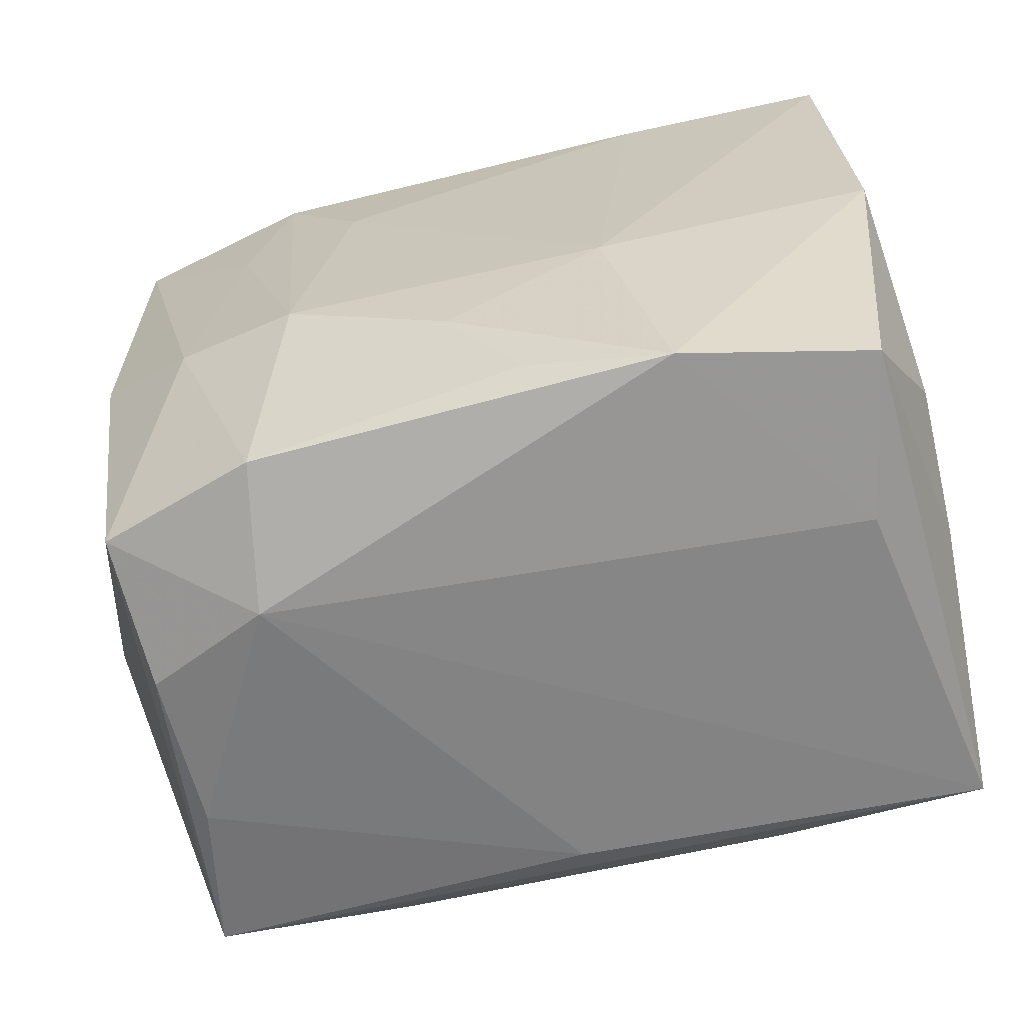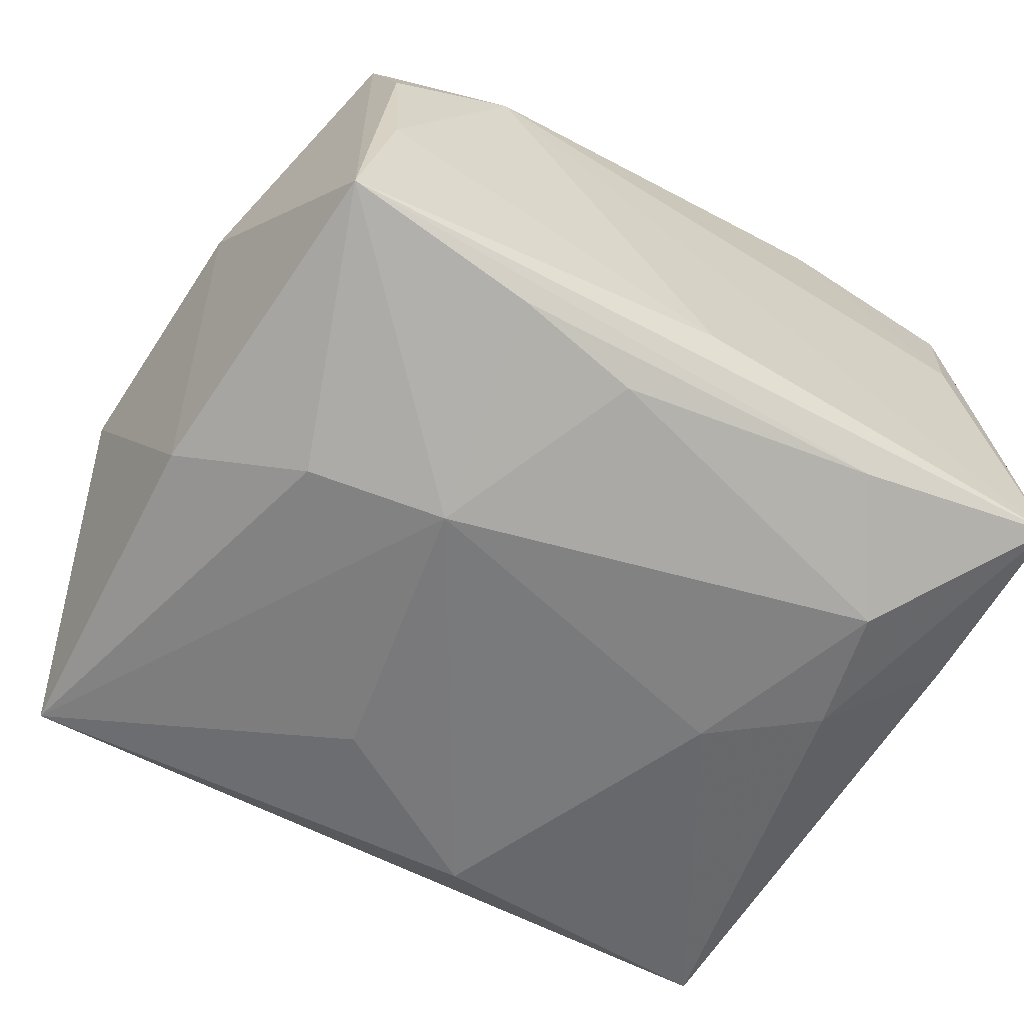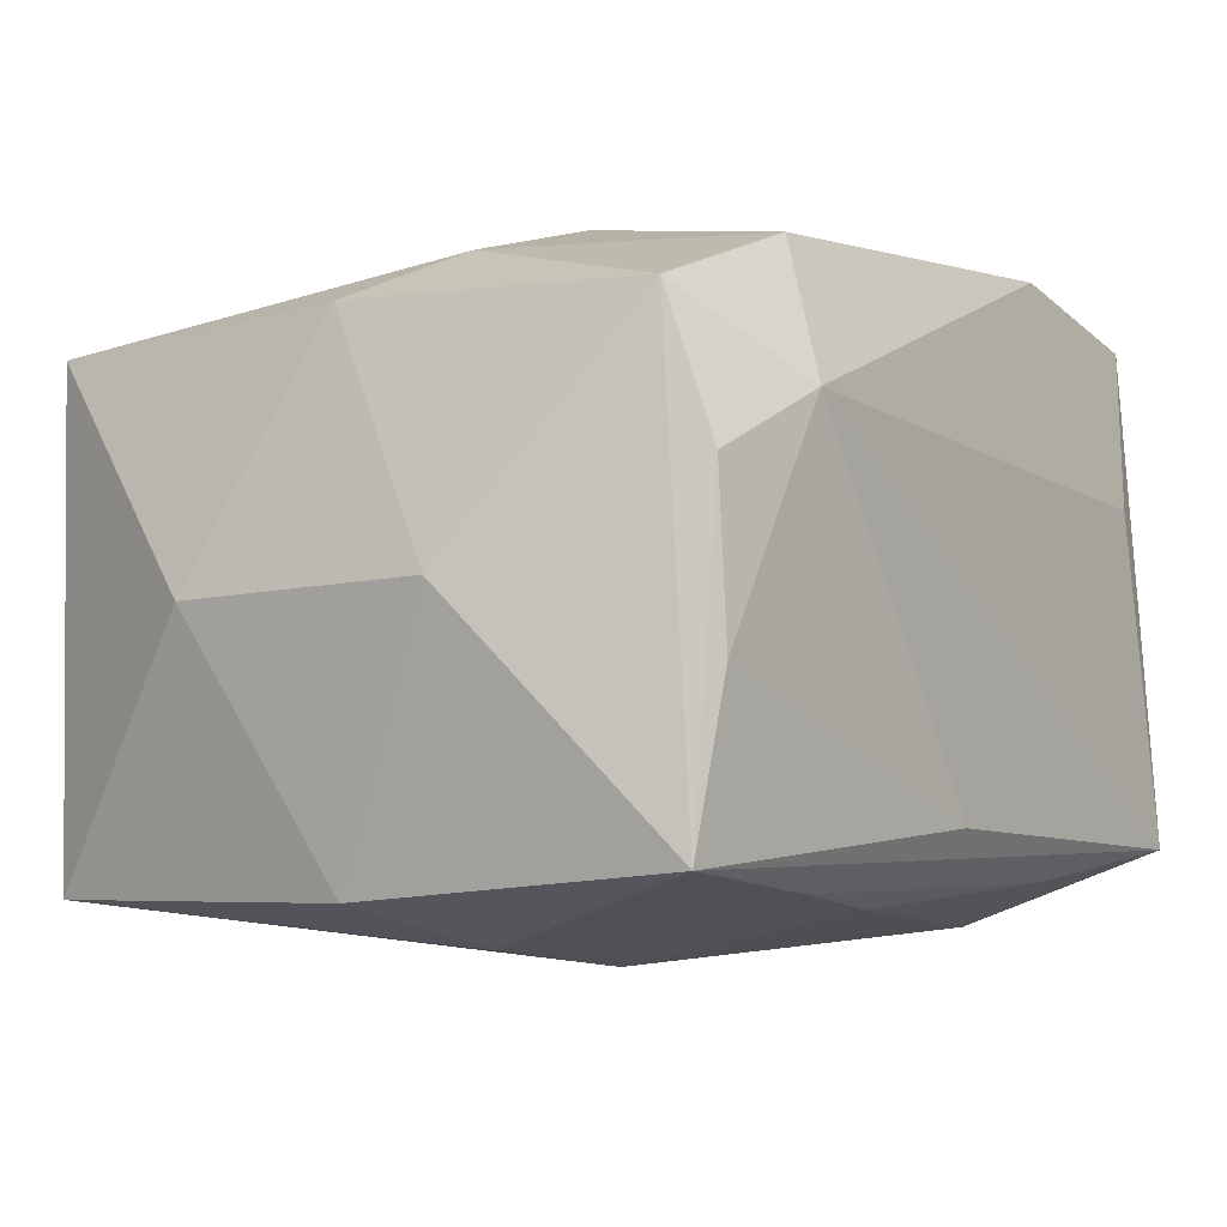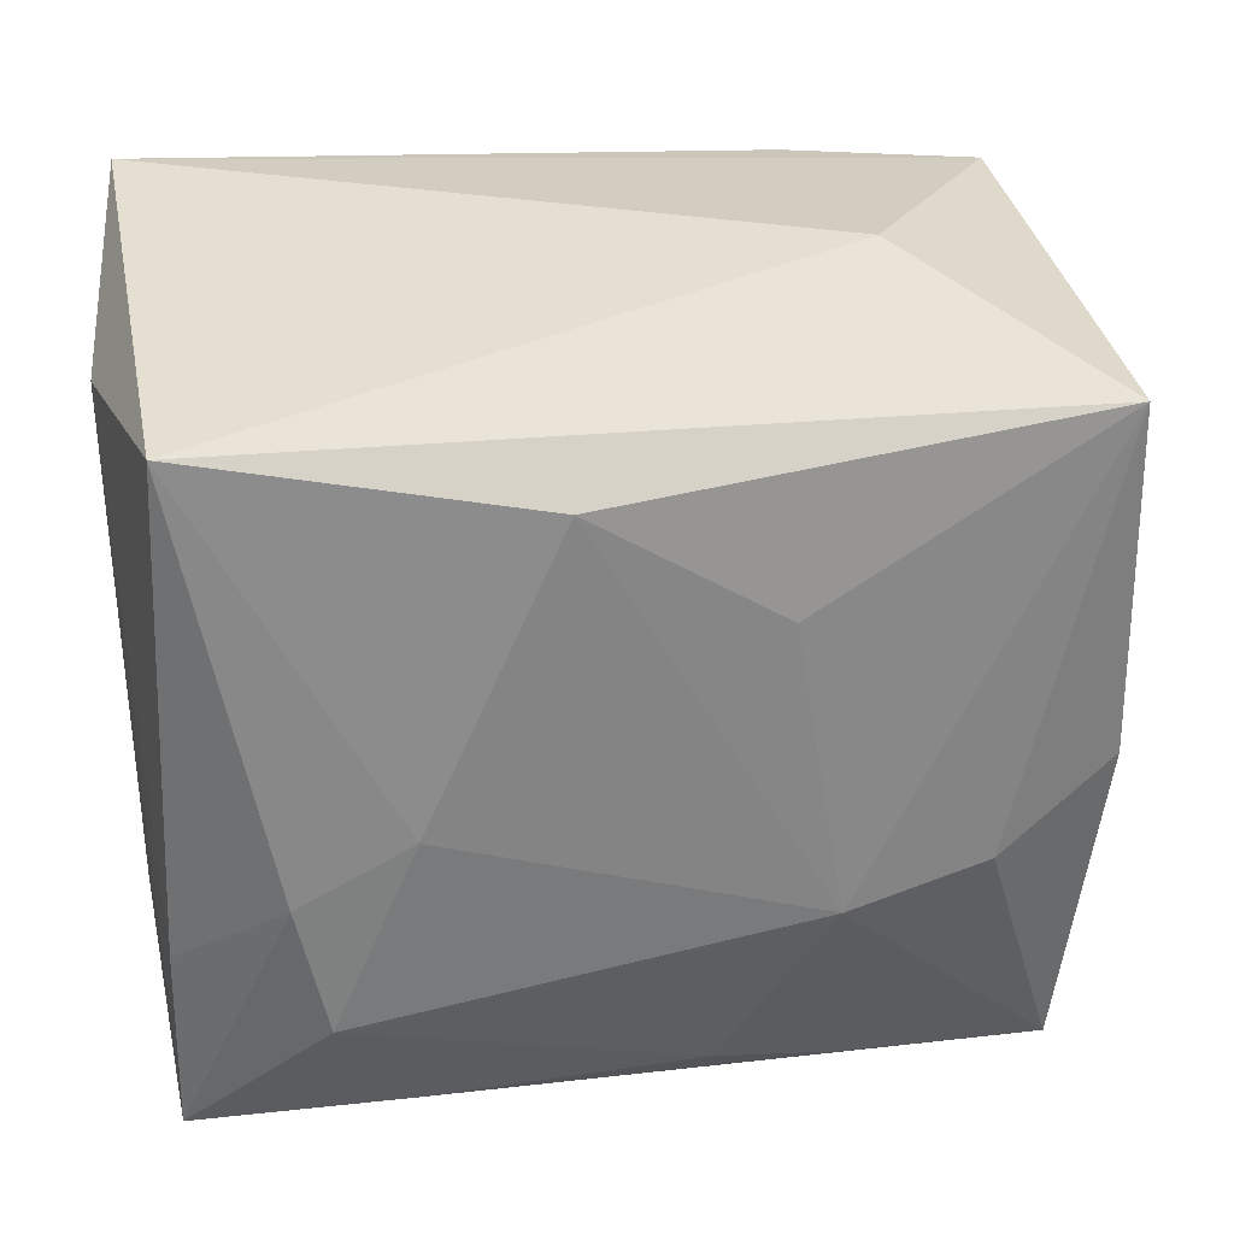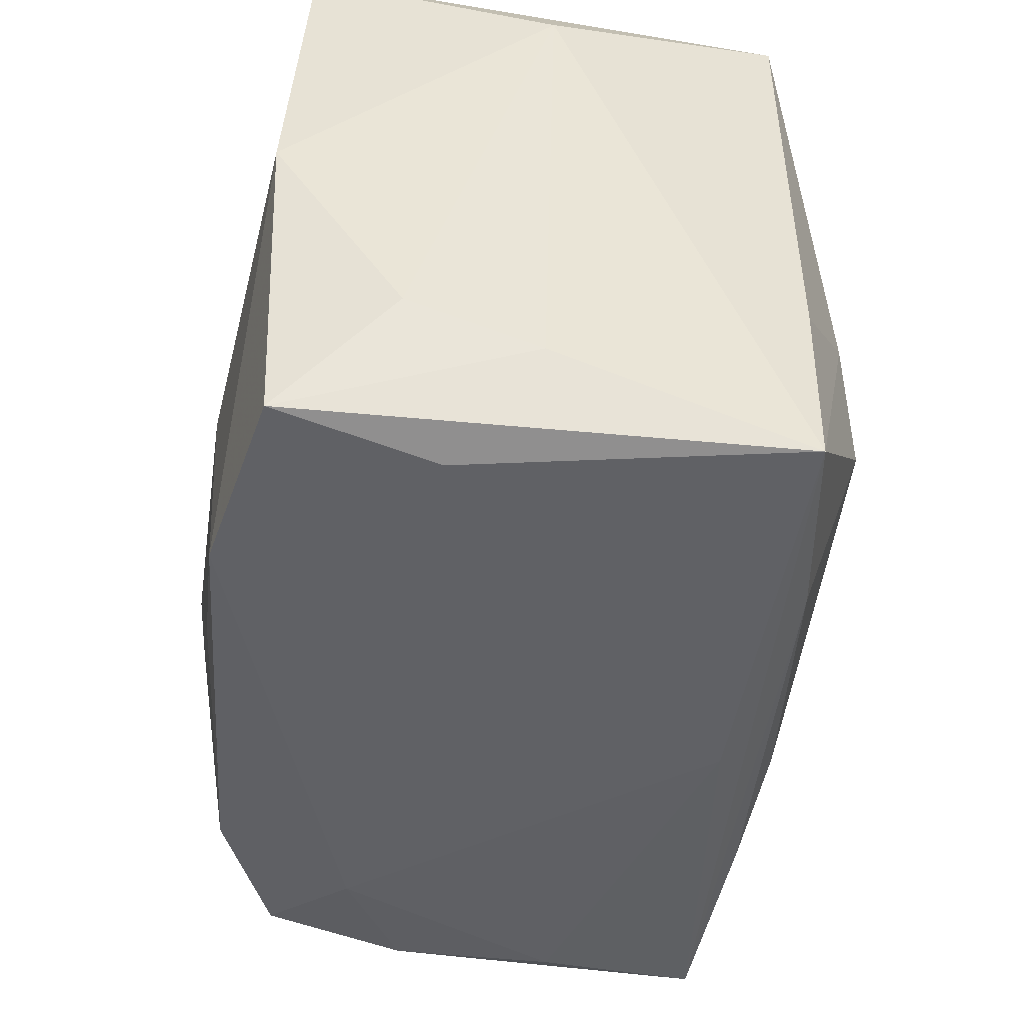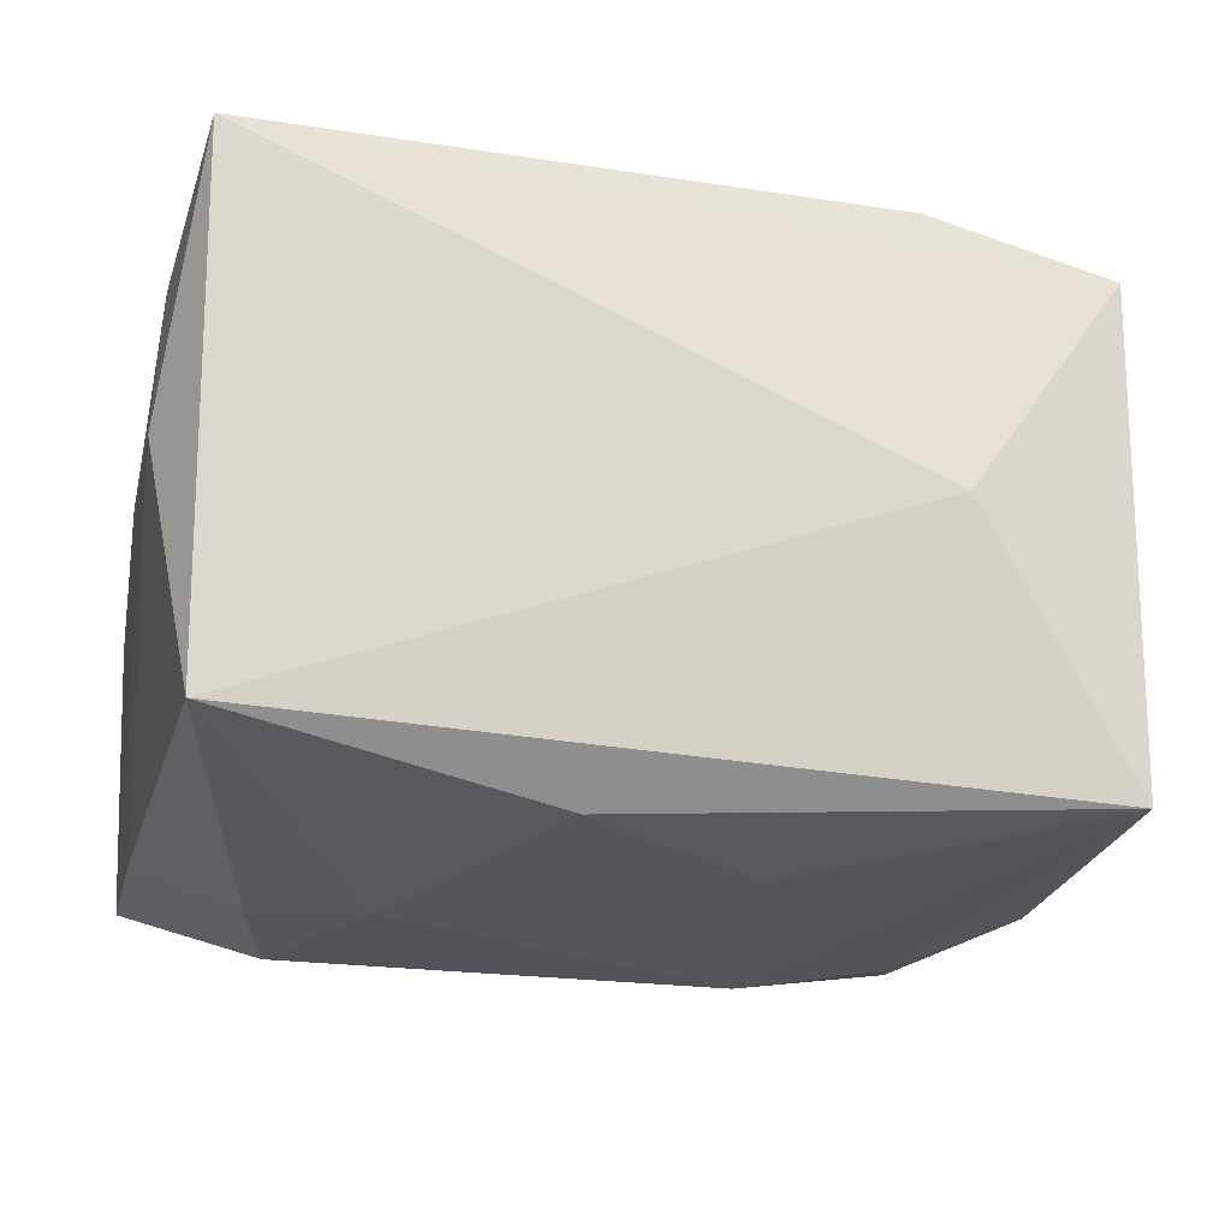
<metadata>
{"format":"obj","ext":"obj","renderer":"f3d","projection":"perspective","resolution":1024,"background":"white","views":[{"elev":-60.5,"azim":12.4,"up":"+Y"},{"elev":-62.4,"azim":-28.9,"up":"+Z"},{"elev":-5.3,"azim":-52.9,"up":"+Z"},{"elev":32.5,"azim":169.6,"up":"+Y"},{"elev":-46.4,"azim":82.6,"up":"+Y"},{"elev":-21.7,"azim":168.2,"up":"+Z"}]}
</metadata>
<code>
v 0.02329 -0.02259 0.006863
v 0.02599 0.02434 0.0173
v 0.01315 -0.000342 -0.02009
v 0.0006248 -0.02368 -0.01373
v -0.01016 -0.00725 -0.0216
v -0.01915 -0.005486 -0.02049
v -0.02943 -0.008897 -0.0008667
v -0.01386 -0.02118 0.01835
v 0.009283 -0.00545 0.02099
v -0.02678 0.02166 0.01418
v -0.03072 0.007987 -0.001368
v 0.0281 -0.01689 0.001525
v 0.02549 0.02191 -0.01548
v -0.02697 -0.001001 -0.01787
v 0.01369 -0.02126 -0.01686
v -0.01601 0.02434 -0.001249
v 0.02731 0.0009735 0.01855
v -0.02334 -0.02327 0.00507
v -0.0264 0.02149 -0.01784
v -0.003618 -0.01954 -0.01834
v 0.00442 0.01871 -0.0193
v -0.02426 -0.02037 0.01434
v -0.0173 0.01178 0.01786
v 0.02025 -0.004766 -0.01912
v 0.01312 -0.02155 0.02015
v 0.003783 -0.01911 0.02015
v -0.0117 -0.006061 0.02099
v -0.01475 0.02178 0.01732
v 0.02702 -0.01012 -0.01514
v -0.01993 -0.004266 0.01858
v 0.0282 0.01836 0.0005846
v -0.02687 -9.436e-05 0.01505
v 0.01175 0.022 0.01808
v -0.01522 -0.02429 0.009351
v -0.007281 0.01139 -0.02016
v 0.02528 -0.02118 0.01752
v -0.0008887 -0.01224 0.02099
v 0.02813 -0.01362 0.01005
v -0.008884 0.01262 0.01921
v -0.01198 -0.02126 -0.01743
v -0.02486 -0.02274 -0.01612
v 0.0273 -0.0227 -0.01483
v 0.01842 -0.0131 -0.01976
v -0.02294 -0.02356 -0.005549
f 16 2 13
f 13 2 31
f 10 2 16
f 16 13 19
f 19 10 16
f 31 42 29
f 29 13 31
f 2 10 28
f 21 19 13
f 10 19 11
f 31 2 17
f 17 38 31
f 2 9 17
f 25 17 9
f 13 29 24
f 42 43 24
f 24 29 42
f 39 28 27
f 27 9 39
f 27 28 23
f 23 28 10
f 6 19 5
f 5 41 6
f 4 41 42
f 5 43 20
f 5 19 35
f 35 21 5
f 19 21 35
f 14 11 19
f 19 6 14
f 14 6 41
f 14 41 7
f 7 11 14
f 27 23 30
f 30 23 10
f 38 17 36
f 17 25 36
f 37 9 27
f 37 25 9
f 3 24 43
f 3 43 5
f 5 21 3
f 3 21 13
f 13 24 3
f 2 28 33
f 28 39 33
f 33 9 2
f 33 39 9
f 18 41 44
f 41 4 44
f 42 36 1
f 1 36 25
f 40 41 5
f 5 20 40
f 32 11 7
f 10 11 32
f 32 30 10
f 8 37 27
f 27 30 8
f 12 36 42
f 38 36 12
f 12 42 31
f 31 38 12
f 15 40 20
f 15 43 42
f 15 20 43
f 42 41 15
f 41 40 15
f 25 8 34
f 34 1 25
f 18 44 34
f 42 1 34
f 34 44 4
f 34 4 42
f 18 34 22
f 22 34 8
f 30 32 22
f 22 8 30
f 22 32 7
f 7 41 22
f 22 41 18
f 25 37 26
f 26 8 25
f 37 8 26

</code>
